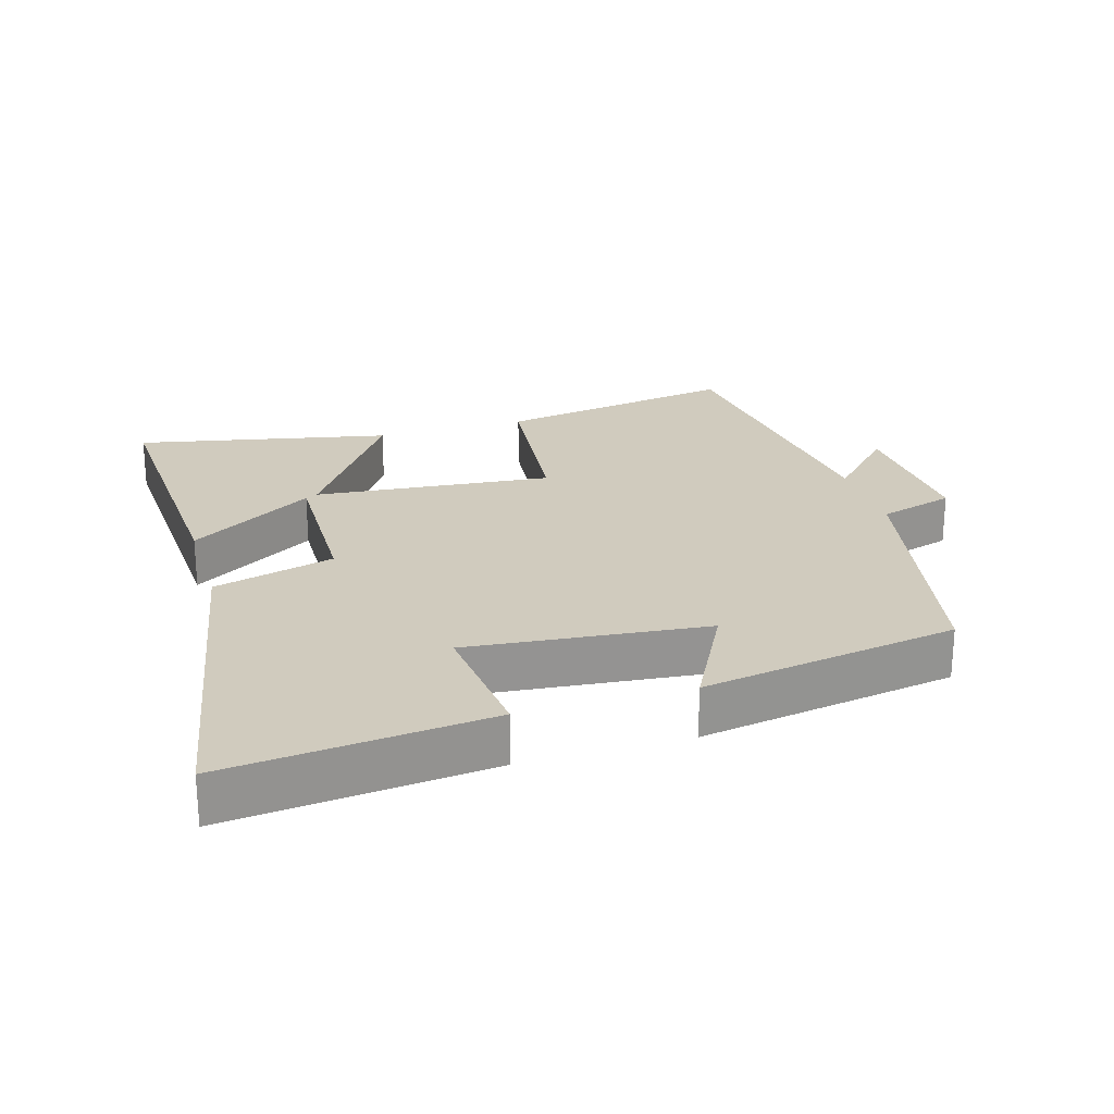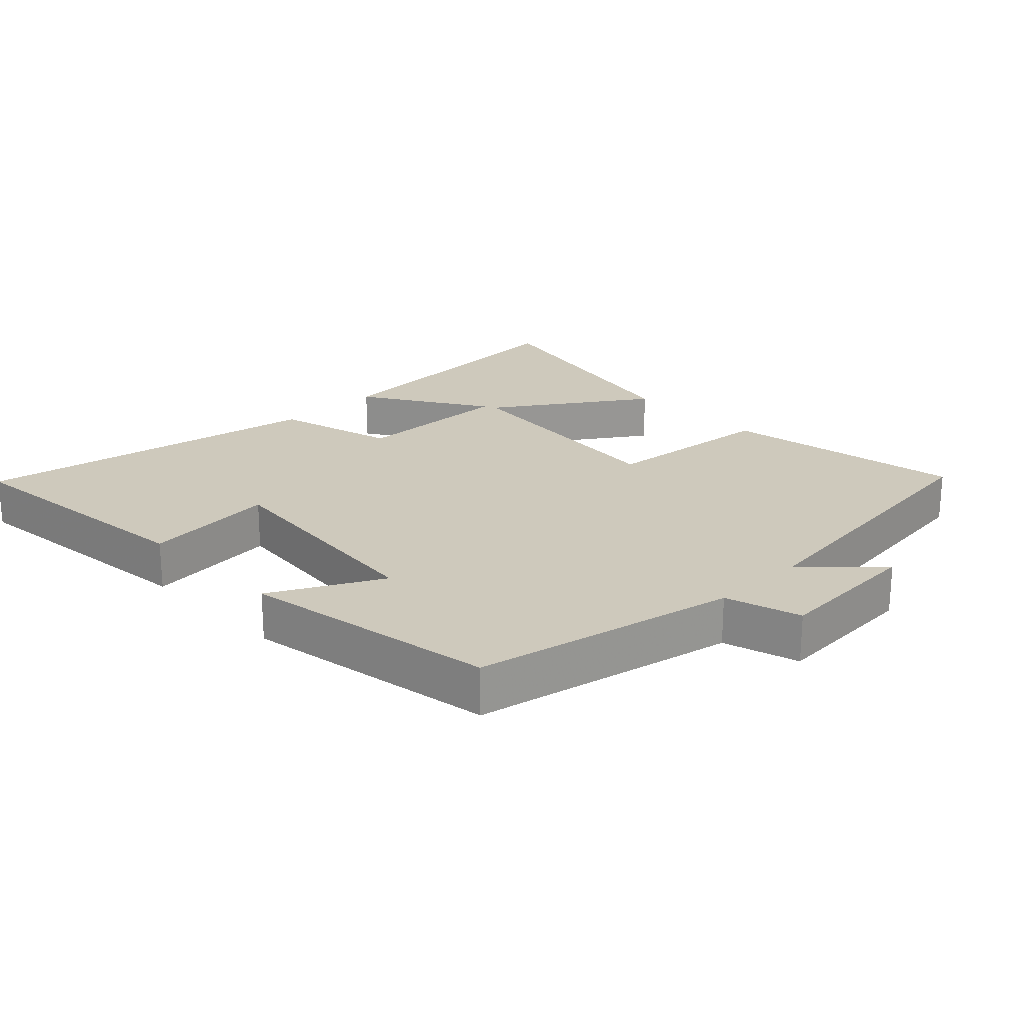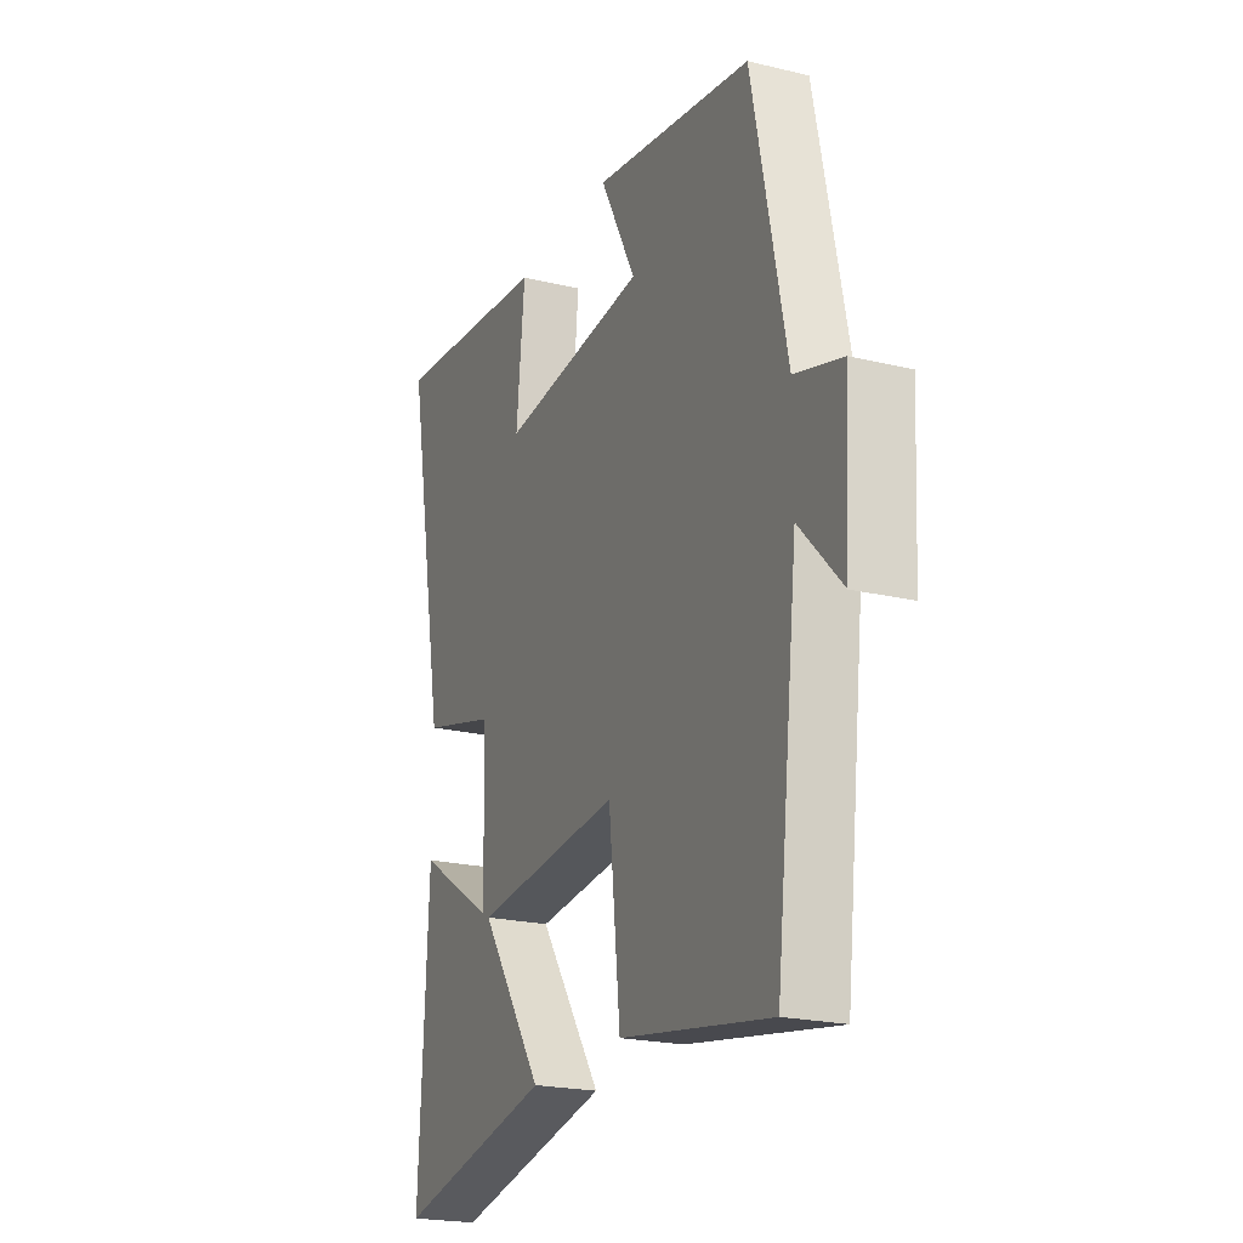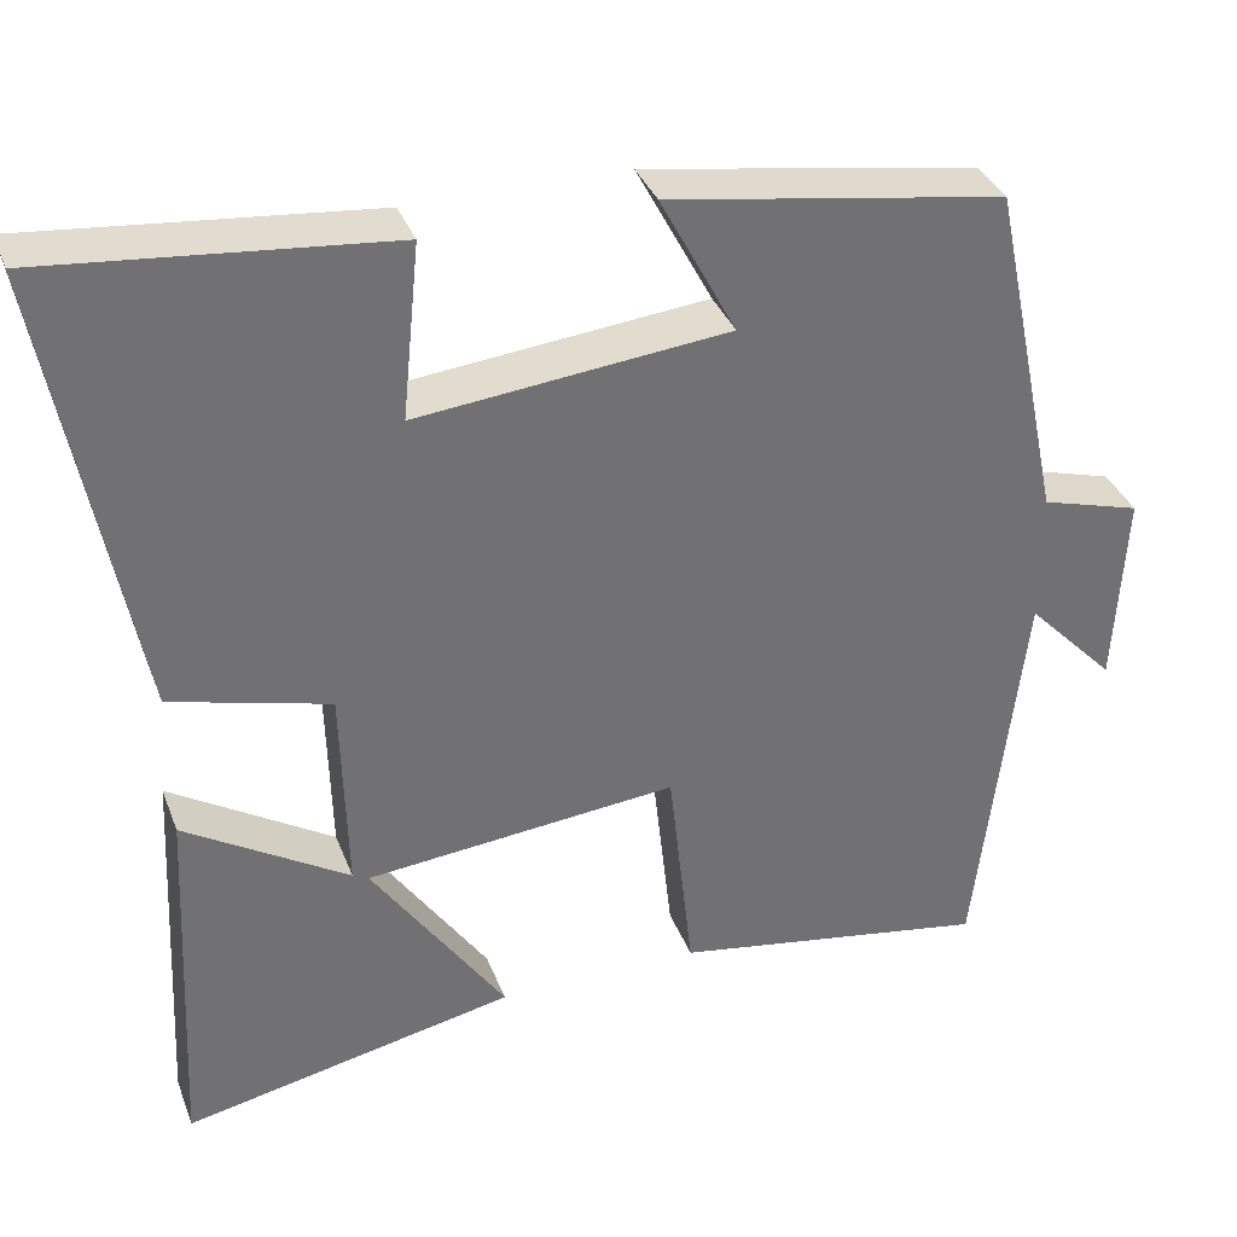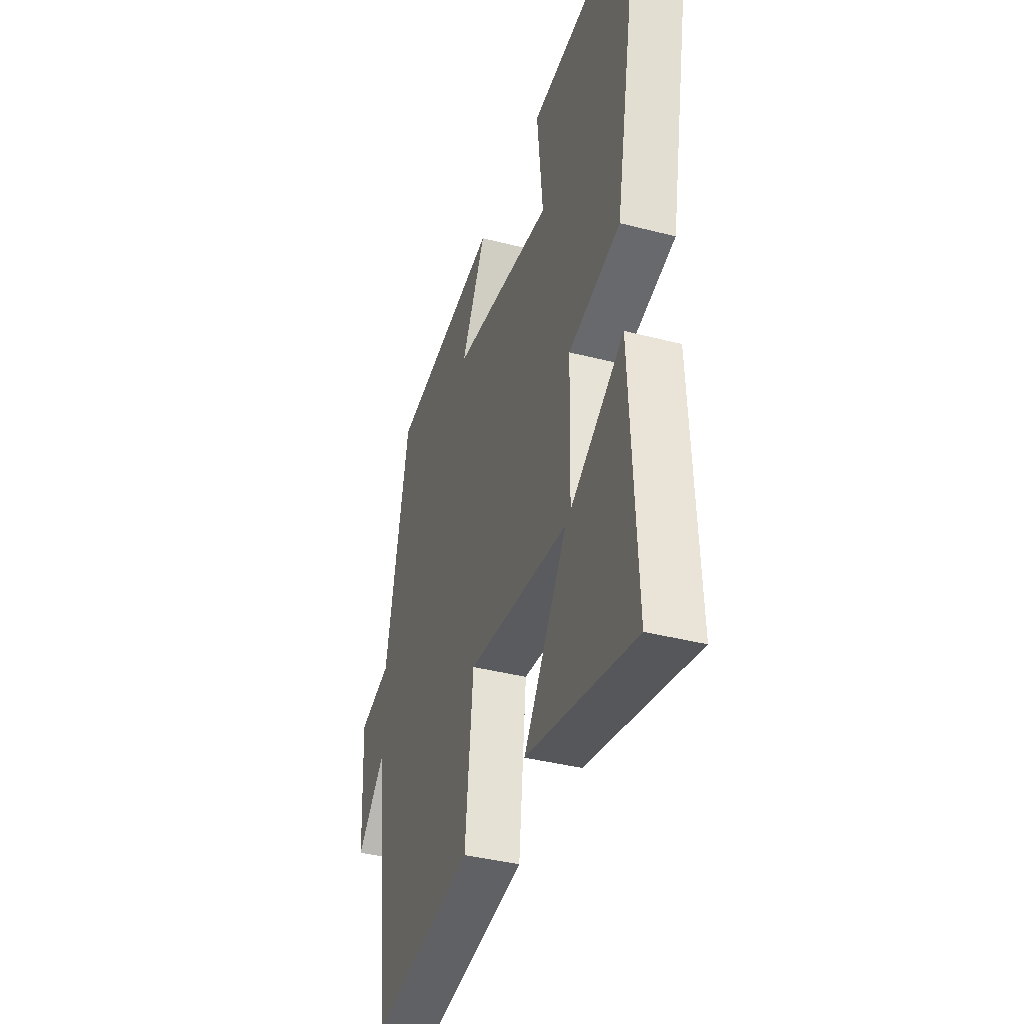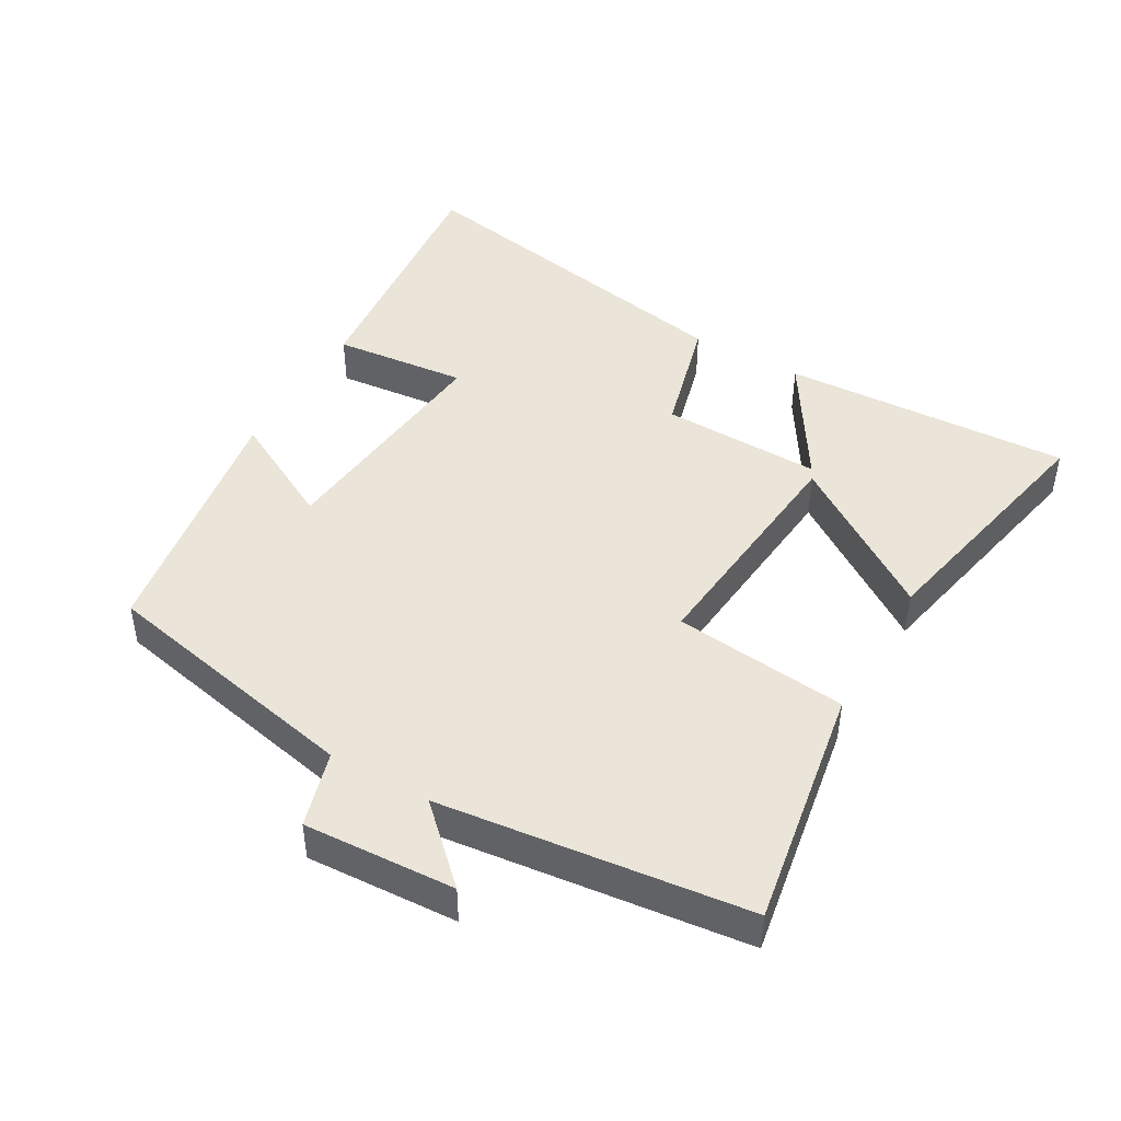
<metadata>
{"format":"obj","ext":"obj","renderer":"f3d","projection":"perspective","resolution":1024,"background":"white","views":[{"elev":23.5,"azim":-16.8,"up":"+Y"},{"elev":22.5,"azim":45.7,"up":"+Y"},{"elev":-21.6,"azim":67.0,"up":"+Z"},{"elev":35.5,"azim":-19.4,"up":"+Z"},{"elev":-38.3,"azim":-108.2,"up":"+Z"},{"elev":45.3,"azim":119.8,"up":"+Y"}]}
</metadata>
<code>
v -0.521 0.07 -0.579
v -0.5 0.07 -0.151
v -0.314 0.07 -0.267
v -0.32 0.07 -0.029
v -0.5 0.07 0.019
v -0.597 0.07 0.539
v -0.209 0.07 0.5
v -0.229 0.07 0.301
v 0.123 0.07 0.337
v 0.037 0.07 0.5
v 0.418 0.07 0.438
v 0.5 0.07 0.046
v 0.613 0.07 0.013
v 0.601 0.07 -0.211
v 0.5 0.07 -0.106
v 0.447 0.07 -0.561
v 0.086 0.07 -0.5
v 0.058 0.07 -0.242
v -0.296 0.07 -0.276
v -0.144 0.07 -0.5
v -0.521 0 -0.579
v -0.5 0 -0.151
v -0.314 0 -0.267
v -0.32 0 -0.029
v -0.5 0 0.019
v -0.597 0 0.539
v -0.209 0 0.5
v -0.229 0 0.301
v 0.123 0 0.337
v 0.037 0 0.5
v 0.418 0 0.438
v 0.5 0 0.046
v 0.613 0 0.013
v 0.601 0 -0.211
v 0.5 0 -0.106
v 0.447 0 -0.561
v 0.086 0 -0.5
v 0.058 0 -0.242
v -0.296 0 -0.276
v -0.144 0 -0.5
f 19 20 1
f 15 16 17 18
f 15 18 19
f 12 13 14 15
f 11 12 15
f 10 11 15
f 9 10 15
f 8 9 15 19
f 6 7 8
f 5 6 8
f 4 5 8
f 3 4 8 19
f 1 2 3
f 1 3 19
f 21 40 39
f 38 37 36 35
f 39 38 35
f 35 34 33 32
f 35 32 31
f 35 31 30
f 35 30 29
f 39 35 29 28
f 28 27 26
f 28 26 25
f 28 25 24
f 39 28 24 23
f 23 22 21
f 39 23 21
f 1 21 22 2
f 2 22 23 3
f 3 23 24 4
f 4 24 25 5
f 5 25 26 6
f 6 26 27 7
f 7 27 28 8
f 8 28 29 9
f 9 29 30 10
f 10 30 31 11
f 11 31 32 12
f 12 32 33 13
f 13 33 34 14
f 14 34 35 15
f 15 35 36 16
f 16 36 37 17
f 17 37 38 18
f 18 38 39 19
f 19 39 40 20
f 20 40 21 1

</code>
